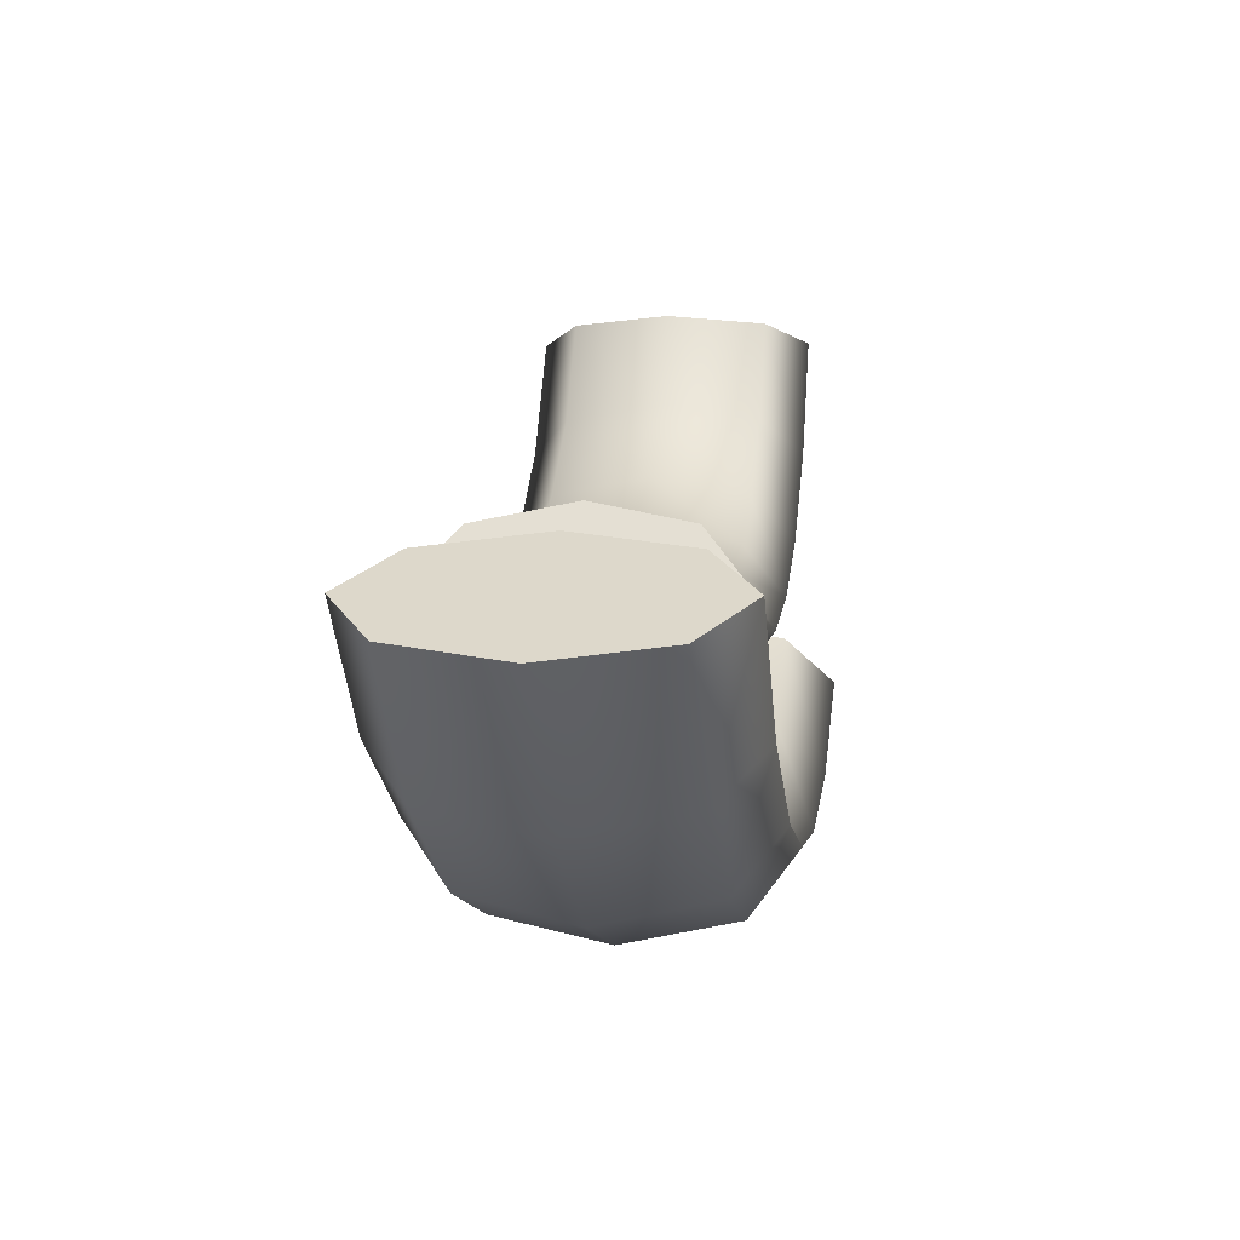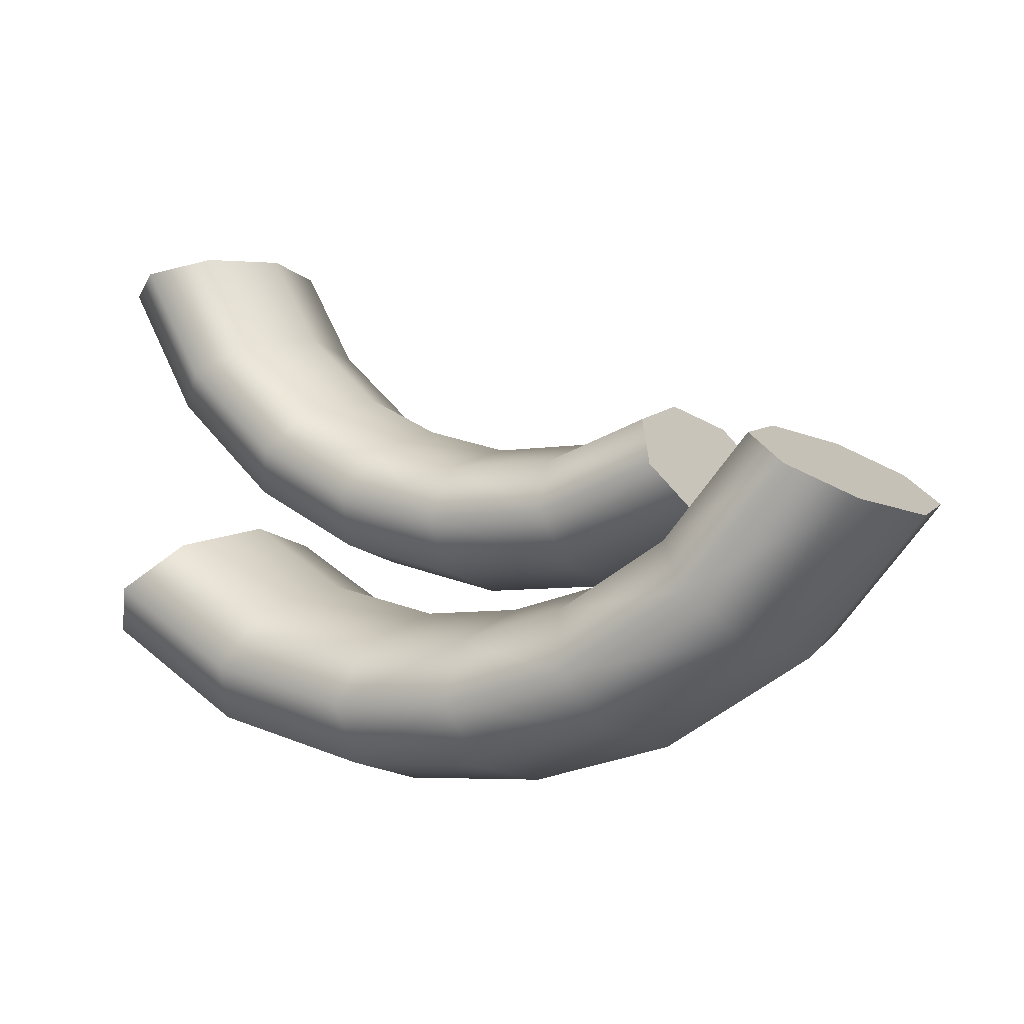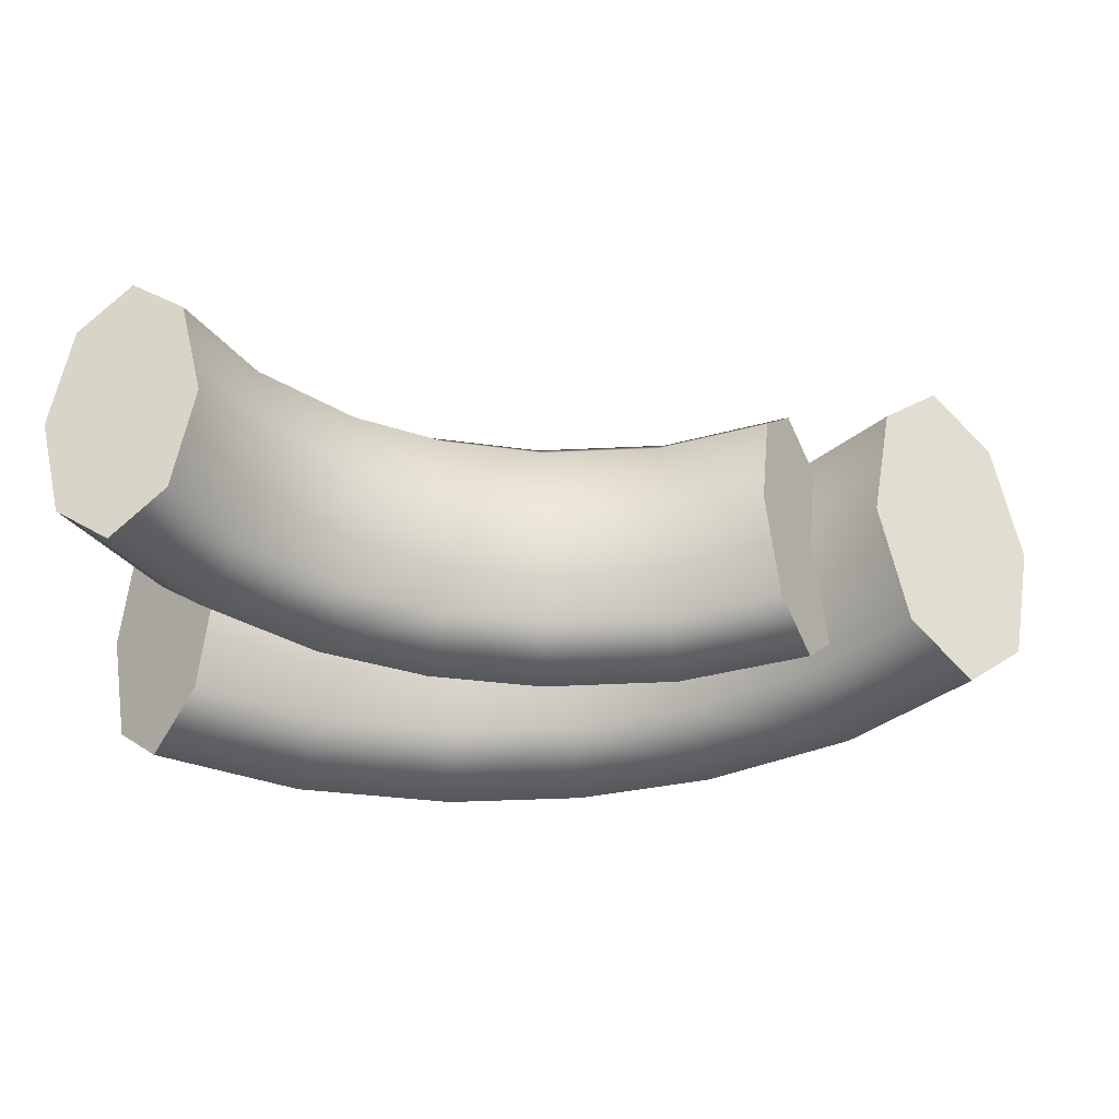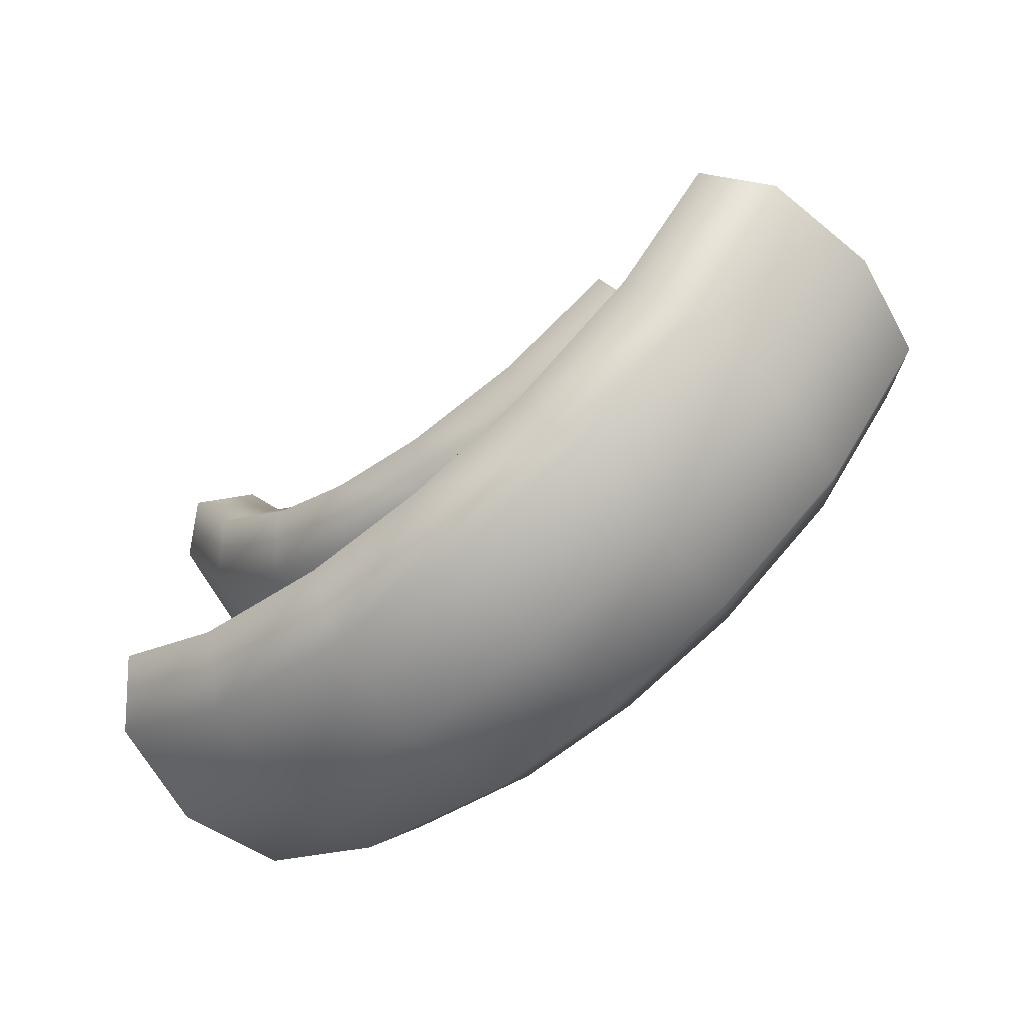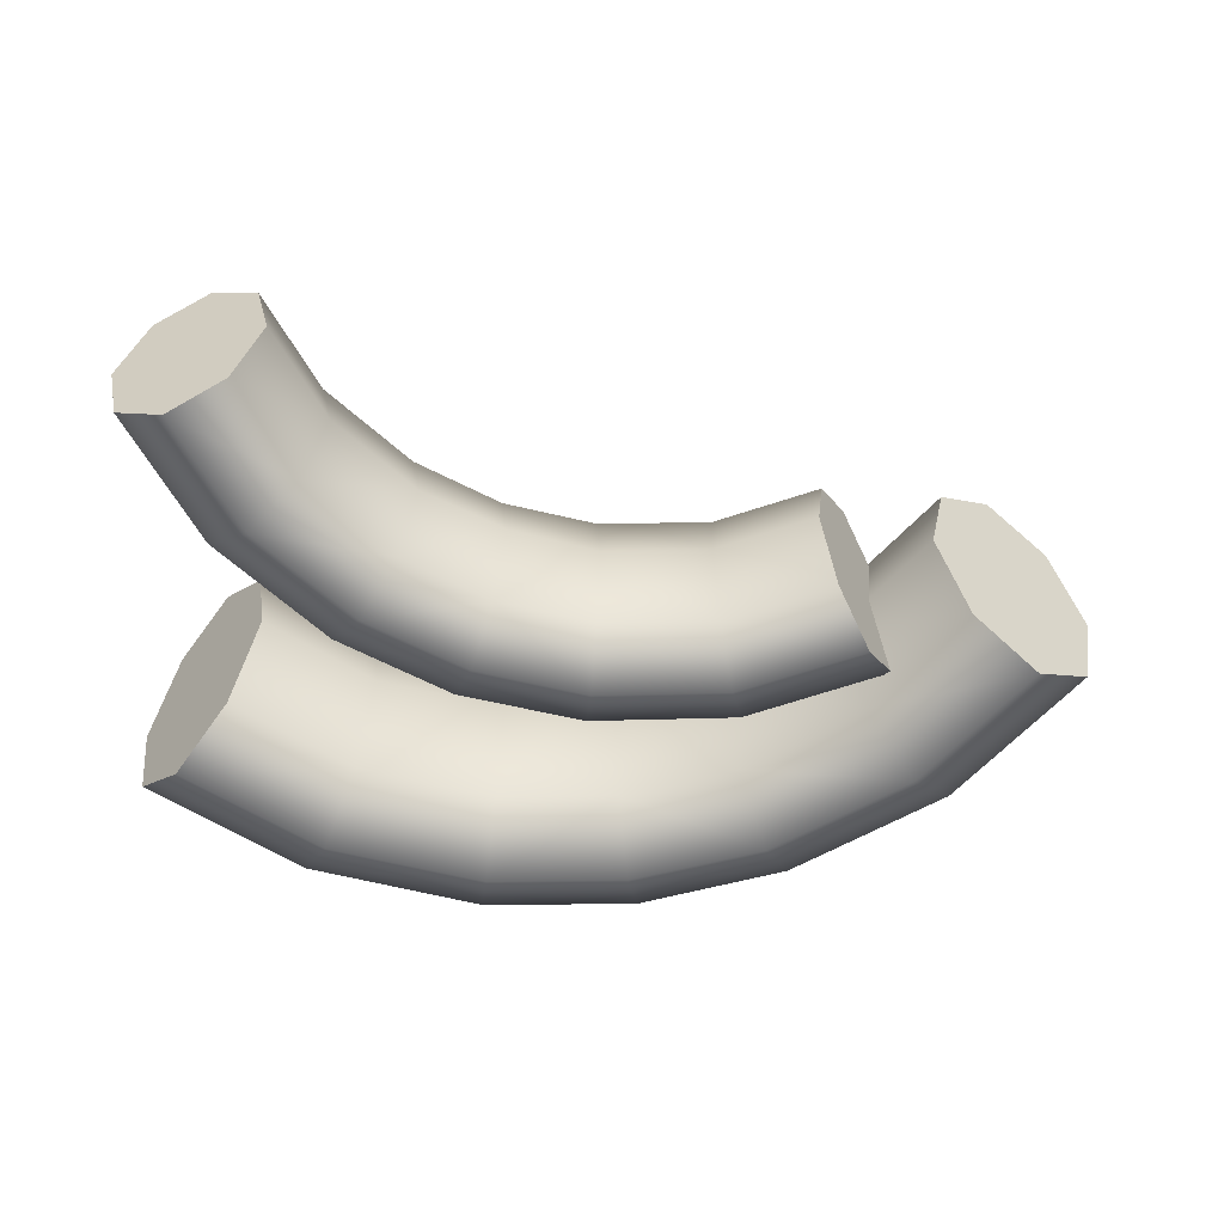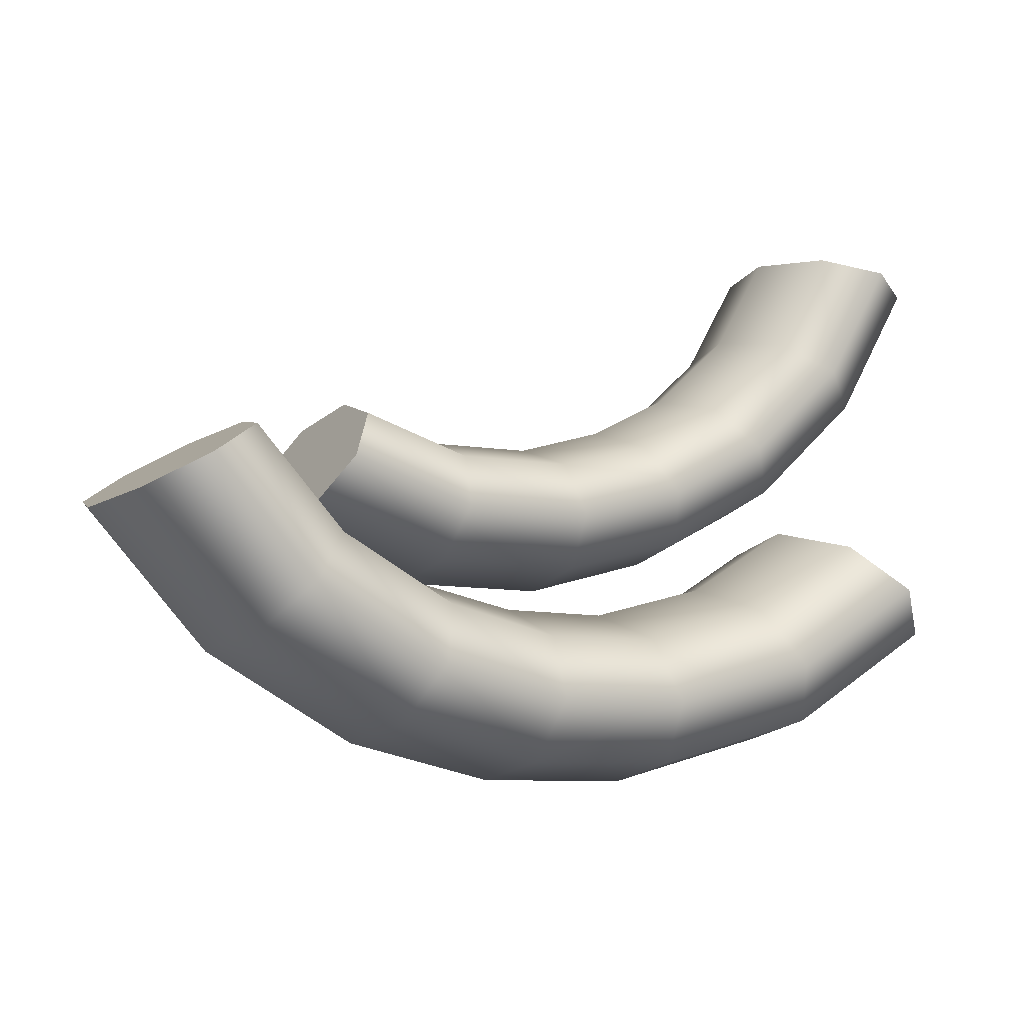
<metadata>
{"format":"obj","ext":"obj","renderer":"f3d","projection":"perspective","resolution":1024,"background":"white","views":[{"elev":2.8,"azim":98.7,"up":"+Z"},{"elev":-1.3,"azim":30.1,"up":"+Z"},{"elev":58.1,"azim":-1.2,"up":"+Z"},{"elev":-59.6,"azim":40.0,"up":"+Z"},{"elev":-60.0,"azim":-0.9,"up":"+Y"},{"elev":-3.7,"azim":154.5,"up":"+Z"}]}
</metadata>
<code>
g default
v 0.03111 0.1854 -0.05768
v 0.03915 0.2624 0.04507
v 0.04719 0.1854 0.1478
v 0.05052 -0.000428 0.1904
v 0.04719 -0.1863 0.1478
v 0.03915 -0.2632 0.04506
v 0.03111 -0.1863 -0.05768
v 0.02778 -0.000427 -0.1002
v 0.3089 0.1854 -0.04571
v 0.2865 0.2624 0.05488
v 0.2641 0.1854 0.1555
v 0.2548 -0.000428 0.1971
v 0.2641 -0.1863 0.1555
v 0.2865 -0.2632 0.05488
v 0.3089 -0.1863 -0.04571
v 0.3182 -0.000427 -0.08738
v 0.5735 0.1854 0.05335
v 0.5205 0.2624 0.1417
v 0.4675 0.1854 0.2301
v 0.4455 -0.000428 0.2667
v 0.4675 -0.1863 0.2301
v 0.5205 -0.2632 0.1417
v 0.5735 -0.1863 0.05335
v 0.5954 -0.000427 0.01674
v 0.5205 -0.000428 0.1417
v -0.1691 0.2624 0.09376
v -0.2048 0.1854 -0.004153
v -0.1342 0.1854 0.1896
v -0.1184 -0.000428 0.2329
v -0.1343 -0.1863 0.1891
v -0.1693 -0.2632 0.09319
v -0.2051 -0.1863 -0.004822
v -0.2184 -0.000122 -0.04126
v -0.4198 0.1854 0.1068
v -0.3599 0.2624 0.1906
v -0.2999 0.1854 0.2744
v -0.275 -0.000428 0.3091
v -0.2999 -0.1863 0.2744
v -0.3599 -0.2632 0.1906
v -0.4198 -0.1863 0.1068
v -0.4447 -0.000428 0.07205
v -0.6247 0.1854 0.2947
v -0.5428 0.2624 0.3573
v -0.4609 0.1854 0.4198
v -0.427 -0.000428 0.4457
v -0.4609 -0.1863 0.4198
v -0.5428 -0.2632 0.3573
v -0.6247 -0.1863 0.2947
v -0.6586 -0.000428 0.2688
v -0.7634 0.1854 0.5409
v -0.666 0.2624 0.5744
v -0.5685 0.1854 0.6079
v -0.5282 -0.000429 0.6218
v -0.5685 -0.1863 0.6079
v -0.666 -0.2632 0.5744
v -0.7634 -0.1863 0.5409
v -0.8038 -0.000428 0.527
v -0.666 -0.000429 0.5744
v 0.4078 0.2224 -0.3578
v 0.3569 0.3146 -0.2452
v 0.306 0.2224 -0.1327
v 0.2849 -0.000427 -0.08602
v 0.306 -0.2232 -0.1327
v 0.3569 -0.3155 -0.2452
v 0.4078 -0.2232 -0.3578
v 0.4289 -0.000426 -0.4044
v 0.6927 0.2224 -0.1848
v 0.611 0.3146 -0.09203
v 0.5293 0.2224 0.000689
v 0.4955 -0.000427 0.03909
v 0.5293 -0.2232 0.000688
v 0.611 -0.3155 -0.09203
v 0.6927 -0.2232 -0.1848
v 0.7265 -0.000427 -0.2232
v 0.9134 0.2224 0.0722
v 0.8067 0.3146 0.1344
v 0.6999 0.2224 0.1967
v 0.6557 -0.000428 0.2224
v 0.6999 -0.2232 0.1966
v 0.8067 -0.3155 0.1344
v 0.9134 -0.2232 0.0722
v 0.9576 -0.000427 0.04643
v 0.8067 -0.000427 0.1344
v 0.1099 0.3146 -0.3144
v 0.129 0.2224 -0.4379
v 0.09129 0.2224 -0.1936
v 0.08285 -0.000427 -0.1389
v 0.09138 -0.2232 -0.1941
v 0.1101 -0.3155 -0.3151
v 0.1291 -0.2232 -0.4387
v 0.1362 -6e-05 -0.4847
v -0.1609 0.2224 -0.4456
v -0.1463 0.3146 -0.3229
v -0.1317 0.2224 -0.2002
v -0.1257 -0.000427 -0.1494
v -0.1317 -0.2232 -0.2002
v -0.1463 -0.3155 -0.3229
v -0.1609 -0.2232 -0.4456
v -0.167 -0.000426 -0.4964
v -0.4847 0.2224 -0.3665
v -0.4349 0.3146 -0.2535
v -0.385 0.2224 -0.1405
v -0.3643 -0.000427 -0.09364
v -0.385 -0.2232 -0.1405
v -0.4349 -0.3155 -0.2535
v -0.4847 -0.2232 -0.3665
v -0.5054 -0.000426 -0.4133
v -0.7727 0.2224 -0.1881
v -0.6897 0.3146 -0.09658
v -0.6067 0.2224 -0.005058
v -0.5723 -0.000427 0.03285
v -0.6067 -0.2232 -0.005059
v -0.6897 -0.3155 -0.09658
v -0.7727 -0.2232 -0.1881
v -0.8071 -0.000427 -0.226
v -0.6897 -0.000427 -0.09658
g FoodShortLLowerLeg
f 27 26 2 1
f 26 28 3 2
f 28 29 4 3
f 29 30 5 4
f 30 31 6 5
f 31 32 7 6
f 32 33 8 7
f 33 27 1 8
f 1 2 10 9
f 2 3 11 10
f 3 4 12 11
f 4 5 13 12
f 5 6 14 13
f 6 7 15 14
f 7 8 16 15
f 8 1 9 16
f 9 10 18 17
f 10 11 19 18
f 11 12 20 19
f 12 13 21 20
f 13 14 22 21
f 14 15 23 22
f 15 16 24 23
f 16 9 17 24
f 17 18 25
f 18 19 25
f 19 20 25
f 20 21 25
f 21 22 25
f 22 23 25
f 23 24 25
f 24 17 25
f 27 34 35 26
f 26 35 36 28
f 28 36 37 29
f 29 37 38 30
f 30 38 39 31
f 31 39 40 32
f 32 40 41 33
f 33 41 34 27
f 34 42 43 35
f 35 43 44 36
f 36 44 45 37
f 37 45 46 38
f 38 46 47 39
f 39 47 48 40
f 40 48 49 41
f 41 49 42 34
f 42 50 51 43
f 43 51 52 44
f 44 52 53 45
f 45 53 54 46
f 46 54 55 47
f 47 55 56 48
f 48 56 57 49
f 49 57 50 42
f 50 58 51
f 51 58 52
f 52 58 53
f 53 58 54
f 54 58 55
f 55 58 56
f 56 58 57
f 57 58 50
f 85 84 60 59
f 84 86 61 60
f 86 87 62 61
f 87 88 63 62
f 88 89 64 63
f 89 90 65 64
f 90 91 66 65
f 91 85 59 66
f 59 60 68 67
f 60 61 69 68
f 61 62 70 69
f 62 63 71 70
f 63 64 72 71
f 64 65 73 72
f 65 66 74 73
f 66 59 67 74
f 67 68 76 75
f 68 69 77 76
f 69 70 78 77
f 70 71 79 78
f 71 72 80 79
f 72 73 81 80
f 73 74 82 81
f 74 67 75 82
f 75 76 83
f 76 77 83
f 77 78 83
f 78 79 83
f 79 80 83
f 80 81 83
f 81 82 83
f 82 75 83
f 85 92 93 84
f 84 93 94 86
f 86 94 95 87
f 87 95 96 88
f 88 96 97 89
f 89 97 98 90
f 90 98 99 91
f 91 99 92 85
f 92 100 101 93
f 93 101 102 94
f 94 102 103 95
f 95 103 104 96
f 96 104 105 97
f 97 105 106 98
f 98 106 107 99
f 99 107 100 92
f 100 108 109 101
f 101 109 110 102
f 102 110 111 103
f 103 111 112 104
f 104 112 113 105
f 105 113 114 106
f 106 114 115 107
f 107 115 108 100
f 108 116 109
f 109 116 110
f 110 116 111
f 111 116 112
f 112 116 113
f 113 116 114
f 114 116 115
f 115 116 108

</code>
